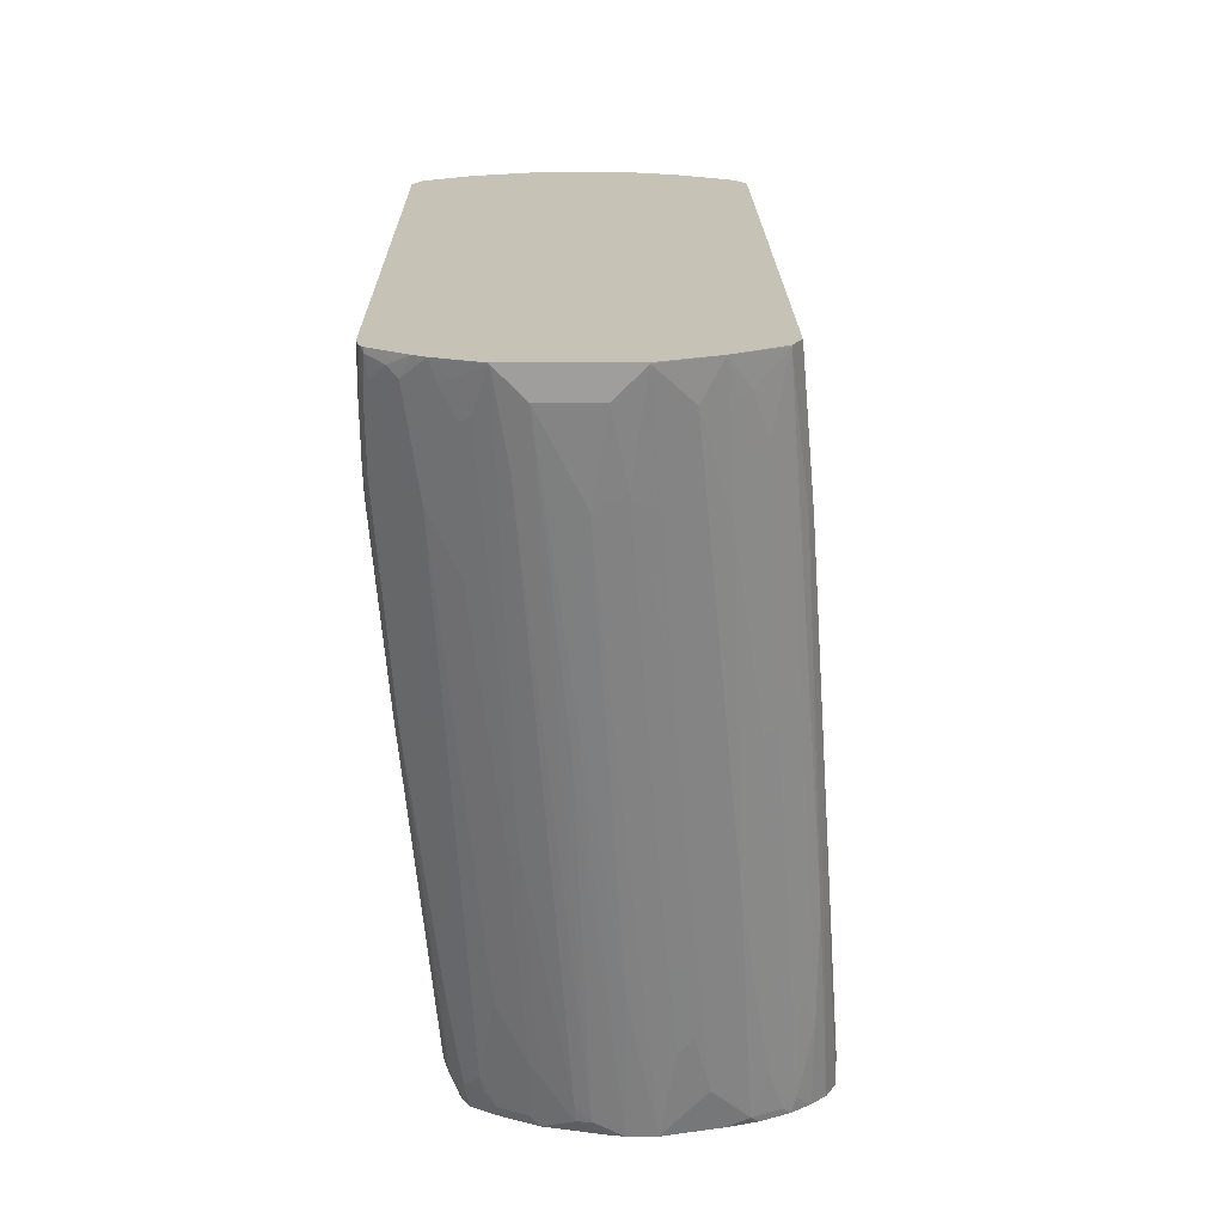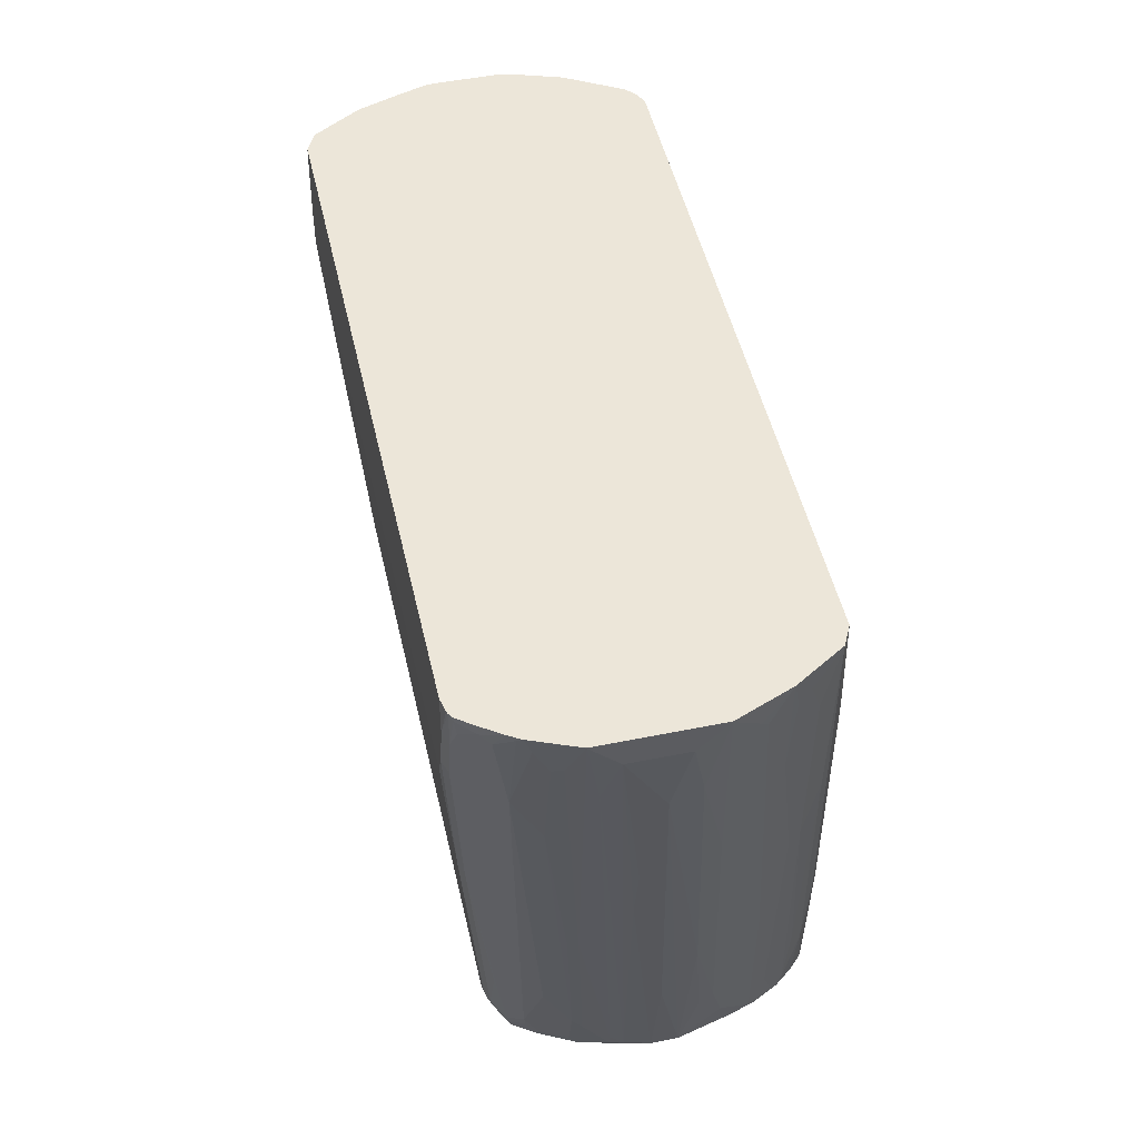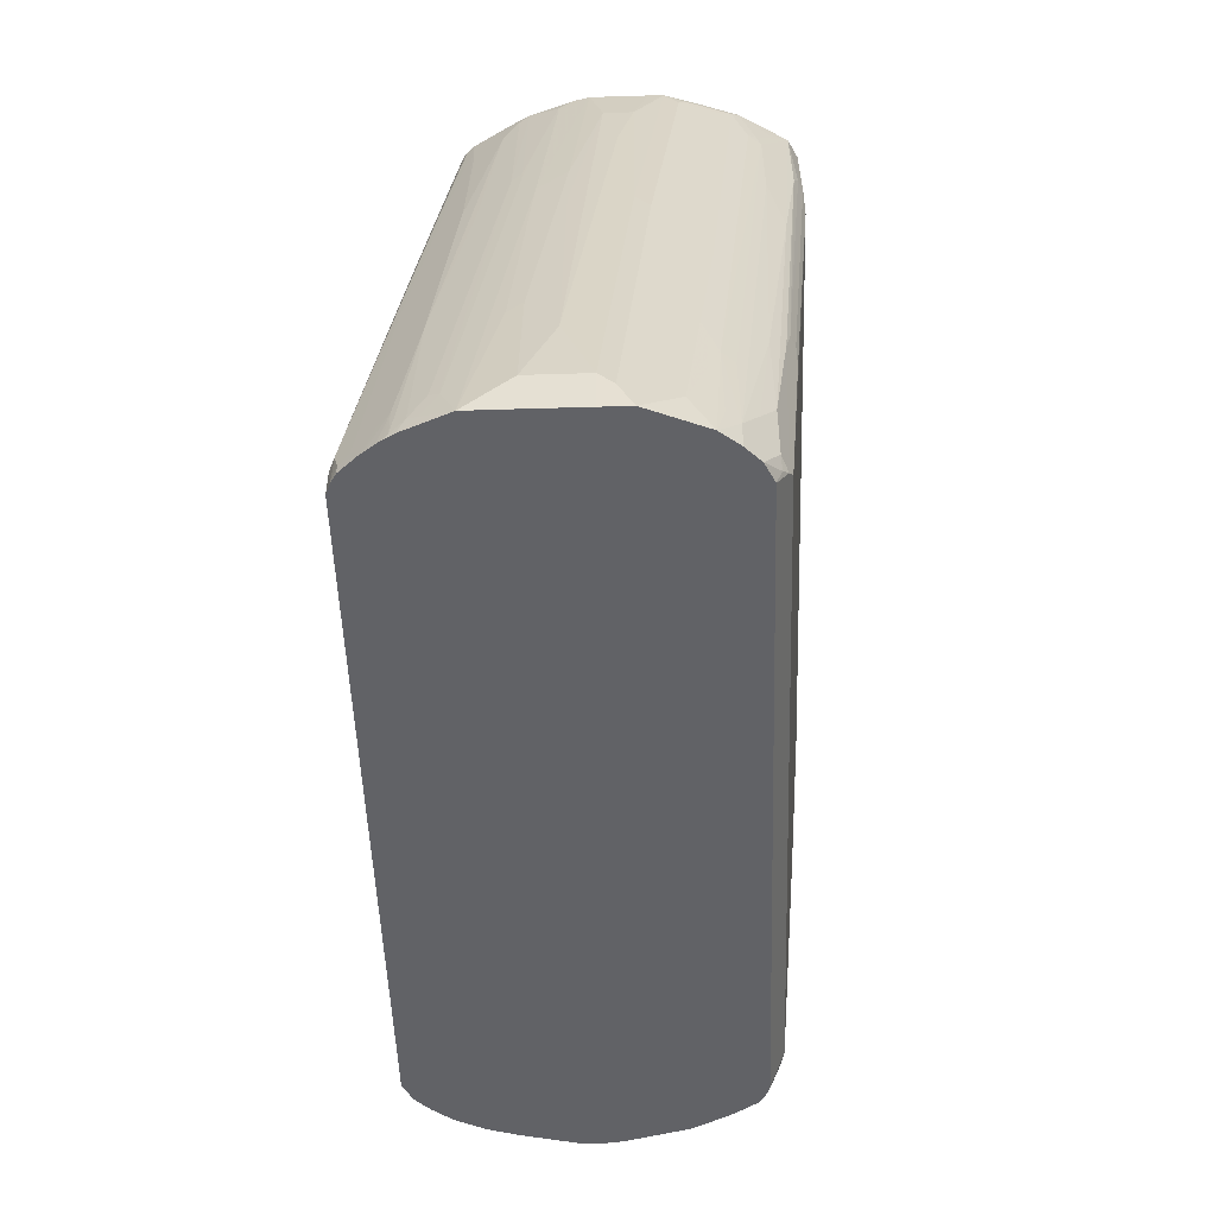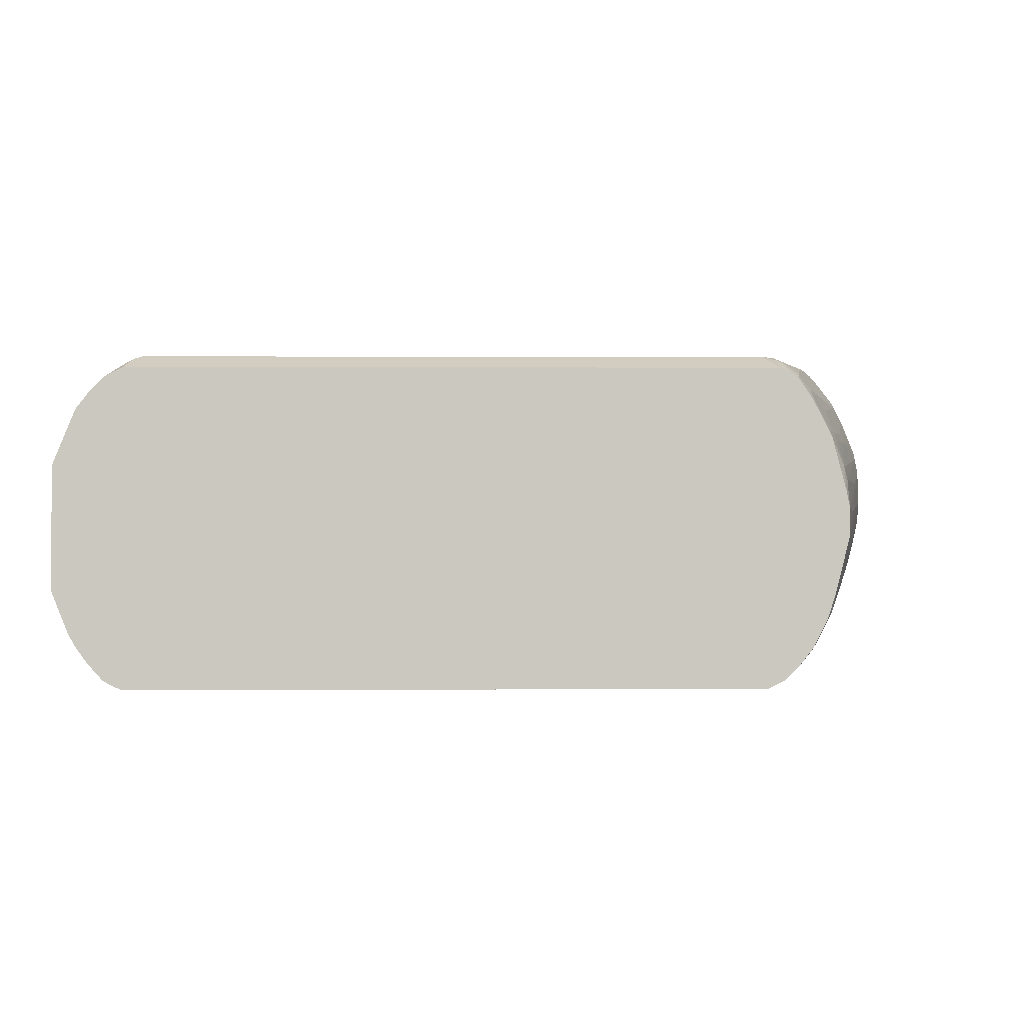
<metadata>
{"format":"obj","ext":"obj","renderer":"f3d","projection":"perspective","resolution":1024,"background":"white","views":[{"elev":19.1,"azim":-90.7,"up":"+Z"},{"elev":49.2,"azim":-102.7,"up":"+Z"},{"elev":-50.7,"azim":91.9,"up":"+Z"},{"elev":-2.0,"azim":179.6,"up":"+Y"}]}
</metadata>
<code>
v -0.3688 0.07374 0.496
v -0.3688 -0.01052 0.496
v -0.3685 0.07466 0.496
v -0.3688 0.07374 0.4952
v -0.3688 -0.01052 0.4952
v -0.3522 -0.05185 0.496
v -0.3554 0.1071 0.496
v -0.3688 0.06322 0.4846
v -0.3582 0.09482 0.4846
v -0.3582 0.08427 0.4636
v -0.3055 0.06322 0.1897
v -0.2739 0.03158 9.01e-06
v -0.3582 0.06322 0.432
v -0.3582 -0.0316 0.4741
v -0.3688 5.15e-06 0.4846
v -0.3582 5.15e-06 0.4214
v -0.3371 -0.02105 0.3266
v -0.3161 -0.0316 0.2213
v -0.2739 -0.05268 0.01054
v -0.3161 -0.05268 0.2634
v -0.3556 -0.03686 0.4688
v -0.3345 -0.05794 0.3951
v -0.345 -0.05794 0.4688
v -0.3407 -0.06672 0.4741
v -0.3301 -0.0878 0.4952
v -0.3301 -0.0878 0.496
v -0.3547 0.1018 0.4811
v -0.3507 0.1152 0.496
v -0.3529 0.1106 0.4925
v -0.3336 0.1124 0.4074
v -0.3688 0.05266 0.4741
v -0.3547 0.09131 0.4601
v -0.3336 0.09131 0.3652
v -0.302 0.07023 0.1862
v -0.3029 0.06322 0.1778
v -0.2739 0.05266 0.03165
v -0.2713 0.03158 -0.01184
v -0.2739 0.02106 -0.01052
v -0.3688 0.01053 0.4741
v -0.3582 0.02106 0.4109
v -0.3055 -0.02105 0.1475
v -0.2844 -0.04213 0.05271
v -0.2844 -0.0316 0.04218
v -0.2739 -0.0316 -0.01052
v -0.2634 -0.06321 -0.02115
v -0.2634 -0.07373 -0.01052
v -0.2739 -0.06321 0.03165
v -0.2818 -0.06847 0.08957
v -0.3134 -0.05794 0.2581
v -0.2923 -0.06847 0.1528
v -0.2607 -0.08955 0.01581
v -0.3029 -0.079 0.2581
v -0.324 -0.06847 0.3635
v -0.3345 -0.06847 0.4372
v -0.3301 -0.07724 0.4425
v -0.2985 -0.0878 0.2634
v -0.2985 -0.09832 0.3161
v -0.2564 -0.1194 0.1265
v -0.302 -0.1018 0.3898
v -0.3002 -0.1027 0.3951
v -0.3231 -0.0913 0.4846
v -0.3161 -0.09481 0.496
v -0.3441 0.1229 0.4811
v -0.3407 0.1299 0.496
v -0.3407 0.1299 0.4882
v -0.3336 0.1229 0.439
v -0.2985 0.1194 0.288
v -0.2388 0.1018 -0.003484
v -0.2458 0.09833 0.01408
v -0.281 0.1018 0.1651
v -0.2493 0.09131 0.007046
v -0.2704 0.08076 0.07028
v -0.3266 0.03158 0.2529
v -0.3371 0.03158 0.3056
v -0.2704 0.07023 0.04922
v -0.2704 0.05968 0.02811
v -0.2713 0.05266 0.0198
v -0.2716 0.01159 -0.02115
v -0.2739 5.15e-06 -0.02105
v -0.261 0.05266 -0.02115
v -0.295 5.15e-06 0.08431
v -0.2739 -0.02105 -0.02105
v -0.2568 -0.08415 -0.02115
v -0.2568 -0.08429 -0.02105
v -0.2607 -0.079 -0.01579
v -0.2739 -0.02119 -0.02115
v -0.2502 -0.1001 -0.01579
v -0.2458 -0.1089 -0.01052
v -0.2564 -0.1089 0.06324
v -0.2458 -0.1194 0.04218
v -0.2493 -0.1229 0.1159
v -0.2247 -0.1299 -0.02115
v -0.295 -0.1053 0.3898
v -0.3161 -0.09481 0.4846
v 0.1783 -0.09481 0.496
v -0.3319 0.1422 0.496
v -0.3319 0.1422 0.4925
v -0.3301 0.1405 0.4776
v -0.3336 0.1334 0.4706
v -0.2985 0.1299 0.3196
v -0.237 0.1001 -0.01315
v -0.2476 0.08953 -0.002624
v -0.281 0.1334 0.2599
v -0.2458 0.1089 0.04568
v -0.2388 0.1124 0.03864
v -0.2283 0.1124 0.007046
v -0.2493 0.08076 -0.01402
v -0.2599 0.07023 0.007046
v -0.2599 0.05968 -0.01402
v -0.2606 0.05367 -0.02115
v -0.2737 0.001063 -0.02115
v -0.2739 5.15e-06 -0.02115
v -0.2567 -0.08429 -0.02115
v -0.2462 -0.1053 -0.02115
v -0.2353 -0.1194 -0.02115
v -0.2423 -0.1264 0.1159
v -0.2176 -0.1335 -0.02115
v -0.2107 -0.137 -0.02115
v -0.2423 -0.1264 0.1265
v -0.2634 -0.1159 0.2634
v 0.1896 -0.1053 0.3898
v 0.1791 -0.09481 0.4952
v 0.1791 -0.09465 0.496
v -0.3284 0.1446 0.496
v -0.3231 0.144 0.4601
v -0.2353 0.09833 -0.02115
v -0.2459 0.08235 -0.02115
v -0.2265 0.1106 -0.002624
v -0.2739 0.137 0.2634
v -0.2493 0.1124 0.07028
v -0.3125 0.144 0.4179
v -0.3055 0.1475 0.4214
v -0.2213 0.1159 0.01054
v -0.2213 0.1133 -0.001307
v -0.25 0.07475 -0.02115
v -0.2107 -0.137 9.01e-06
v 0.2739 -0.137 -0.02115
v 0.2212 -0.1159 0.2634
v 0.1807 -0.09401 0.496
v -0.3266 0.1453 0.496
v -0.3161 0.1475 0.4636
v -0.2292 0.1021 -0.02115
v -0.2213 0.1053 -0.02115
v -0.2107 0.1159 9.01e-06
v -0.295 0.1475 0.4004
v 0.2107 0.137 0.2634
v 0.2739 -0.137 9.01e-06
v 0.282 -0.1337 -0.02115
v 0.2283 -0.1124 0.2669
v 0.1888 -0.08994 0.496
v 0.2072 -0.1018 0.3828
v -0.3169 0.1475 0.496
v 0.2686 0.1133 -0.005256
v 0.2739 0.1053 -0.02115
v 0.2634 0.1159 9.01e-06
v 0.1896 0.1475 0.4004
v 0.2809 -0.1334 0.003553
v 0.288 -0.1299 -0.02115
v 0.288 -0.1299 -0.01402
v 0.2388 -0.1124 0.2353
v 0.2177 -0.1018 0.3512
v 0.1931 -0.0878 0.4917
v 0.1953 -0.08348 0.496
v 0.1791 0.1475 0.496
v 0.2494 0.1229 0.137
v 0.2564 0.1194 0.137
v 0.2774 0.1089 9.01e-06
v 0.2739 0.1093 -0.01052
v 0.2741 0.1053 -0.02115
v 0.2423 0.1264 0.137
v 0.1896 0.1475 0.432
v 0.2915 -0.1229 -0.006978
v 0.2494 -0.1124 0.1932
v 0.2982 -0.1185 -0.02115
v 0.3002 -0.116 -0.02115
v 0.2142 -0.09832 0.3758
v 0.2142 -0.0878 0.4074
v 0.2388 -0.08078 0.3301
v 0.2283 -0.08078 0.3723
v 0.2072 -0.08078 0.4565
v 0.2177 -0.0597 0.4671
v 0.2159 -0.05794 0.4767
v 0.2177 -0.04914 0.4882
v 0.2148 -0.04984 0.496
v 0.1926 0.1407 0.496
v 0.1967 0.144 0.432
v 0.2494 0.1229 0.1581
v 0.2774 0.1089 0.04218
v 0.2037 0.1405 0.4214
v 0.2247 0.1299 0.3266
v 0.288 0.09836 -0.02115
v 0.2423 0.1264 0.1581
v 0.2915 -0.1124 0.02461
v 0.302 -0.1124 -0.01756
v 0.302 -0.1018 0.01408
v 0.2985 -0.1089 0.007046
v 0.3067 -0.1071 -0.02115
v 0.2809 -0.0913 0.13
v 0.2494 -0.07022 0.309
v 0.2494 -0.0597 0.3301
v 0.2187 -0.04213 0.496
v 0.2185 -0.04257 0.496
v 0.2494 -0.04914 0.3512
v 0.1931 0.1405 0.496
v 0.2669 0.1089 0.1265
v 0.288 0.09833 0.02112
v 0.2142 0.1299 0.4004
v 0.2247 0.1194 0.3793
v 0.2985 0.08778 9.01e-06
v 0.2985 0.08778 -0.02115
v 0.3089 -0.1038 -0.02115
v 0.3108 -0.1001 -0.01842
v 0.3125 -0.0913 -0.006978
v 0.2809 -0.08078 0.151
v 0.3125 -0.08078 0.01408
v 0.2291 -0.02105 0.4859
v 0.2291 -0.01102 0.496
v 0.2502 -0.04213 0.3595
v 0.2397 -0.0316 0.4228
v 0.3134 -0.07373 0.02244
v 0.2528 -0.04213 0.3477
v 0.2041 0.1264 0.4846
v 0.2146 0.1159 0.4636
v 0.2142 0.1194 0.453
v 0.2141 0.1059 0.496
v 0.2146 0.1053 0.4952
v 0.288 0.08778 0.07378
v 0.2924 0.07901 0.07904
v 0.3029 0.07901 0.005274
v 0.3095 0.07377 -0.02115
v 0.3133 -0.09604 -0.02115
v 0.3161 -0.08429 -0.01052
v 0.3161 -0.07373 0.01054
v 0.2318 -0.02105 0.4741
v 0.2293 -0.01052 0.496
v 0.2634 -0.0316 0.3161
v 0.2186 0.1106 0.4583
v 0.2144 0.1053 0.496
v 0.2186 0.1001 0.4899
v 0.2713 0.07901 0.216
v 0.2924 0.06848 0.1106
v 0.3134 0.05793 0.005274
v 0.3095 0.07374 -0.02105
v 0.3161 0.05266 9.01e-06
v 0.3095 0.0736 -0.02115
v 0.3266 -0.06321 -0.02115
v 0.3266 -0.06321 -0.02105
v 0.2318 5.15e-06 0.4952
v 0.2318 0.0008127 0.496
v 0.3161 -0.05268 0.04218
v 0.3055 -0.04213 0.1054
v 0.3055 -0.0316 0.1159
v 0.2634 -0.01052 0.3371
v 0.2249 0.07455 0.496
v 0.2291 0.06848 0.4899
v 0.2212 0.09482 0.4846
v 0.2397 0.08953 0.3845
v 0.2924 0.0474 0.1528
v 0.3266 0.02106 9.01e-06
v 0.3266 0.03158 -0.02105
v 0.2739 0.07374 0.2108
v 0.2739 0.06322 0.2318
v 0.3266 0.03158 -0.02115
v 0.3267 -0.0316 -0.02115
v 0.3266 -0.05268 -0.01052
v 0.2318 0.04214 0.496
v 0.2423 0.01053 0.453
v 0.3266 -0.0316 0.01054
v 0.2739 -0.01052 0.2844
v 0.2314 0.05347 0.496
v 0.2318 0.05266 0.4952
v 0.2318 0.06322 0.4846
v 0.2318 0.08427 0.4425
v 0.3266 0.01053 0.01054
v 0.3267 0.01034 -0.02115
v 0.2739 0.04214 0.2739
v 0.2315 0.05266 0.496
v 0.2423 0.03158 0.453
v 0.2528 0.02106 0.4004
v 0.3161 -0.01052 0.07378
v 0.2739 0.03158 0.2844
f 163 180 181
f 163 181 182
f 163 182 183
f 163 183 184
f 164 185 186
f 166 189 190
f 165 170 192
f 165 187 166
f 166 188 167
f 166 190 188
f 163 179 180
f 166 187 189
f 164 186 171
f 165 192 187
f 160 176 162
f 163 177 178
f 156 192 170
f 156 171 192
f 157 159 172
f 167 188 191
f 157 172 173
f 157 173 160
f 163 178 179
f 158 174 159
f 159 175 172
f 160 173 176
f 160 162 161
f 162 176 163
f 163 176 173
f 163 173 177
f 159 174 175
f 167 191 168
f 181 200 203
f 171 186 187
f 183 202 184
f 183 203 201
f 185 204 186
f 186 204 189
f 186 189 187
f 188 190 205
f 183 201 202
f 188 205 206
f 189 204 190
f 190 204 207
f 190 207 224
f 155 170 165
f 190 224 208
f 190 208 205
f 188 206 191
f 168 191 169
f 181 203 183
f 181 198 199
f 171 187 192
f 172 175 193
f 172 193 173
f 173 178 177
f 173 193 178
f 175 194 195
f 181 199 200
f 175 195 196
f 175 197 194
f 178 181 179
f 178 193 198
f 178 198 181
f 179 181 180
f 181 183 182
f 175 196 193
f 153 169 154
f 129 144 133
f 153 167 168
f 129 145 156
f 129 132 145
f 128 143 142
f 128 134 143
f 126 128 142
f 125 141 131
f 124 141 125
f 124 140 141
f 122 139 123
f 122 138 139
f 121 138 122
f 120 147 138
f 120 136 147
f 119 136 120
f 118 147 136
f 118 137 147
f 116 136 119
f 103 106 105
f 191 206 209
f 103 105 130
f 103 130 104
f 103 125 131
f 103 131 132
f 129 156 146
f 103 132 129
f 106 133 134
f 106 134 128
f 107 127 135
f 107 135 110
f 107 110 109
f 116 118 136
f 104 130 105
f 153 168 169
f 129 146 155
f 131 141 132
f 153 166 167
f 153 165 166
f 153 155 165
f 151 160 161
f 150 162 163
f 150 161 162
f 150 151 161
f 149 157 160
f 149 160 151
f 148 159 157
f 148 158 159
f 147 157 149
f 147 148 157
f 146 170 155
f 146 156 170
f 144 155 153
f 143 153 154
f 132 141 152
f 132 152 164
f 132 164 171
f 132 171 156
f 132 156 145
f 133 144 134
f 129 155 144
f 134 144 143
f 138 147 149
f 138 149 139
f 139 149 151
f 139 151 150
f 140 152 141
f 143 144 153
f 137 148 147
f 191 209 210
f 239 241 240
f 194 197 195
f 252 268 269
f 250 252 251
f 250 268 252
f 250 265 268
f 249 278 266
f 249 267 278
f 249 253 267
f 248 253 249
f 247 265 250
f 247 264 265
f 246 264 247
f 245 260 263
f 244 260 245
f 241 262 258
f 241 261 262
f 241 256 261
f 241 257 256
f 236 251 252
f 236 252 253
f 236 253 248
f 237 239 240
f 238 254 239
f 239 254 255
f 252 269 253
f 239 255 272
f 239 256 257
f 239 257 241
f 241 258 259
f 241 259 260
f 241 260 244
f 241 244 242
f 239 272 256
f 236 250 251
f 253 269 267
f 255 270 271
f 103 133 106
f 279 280 281
f 278 279 281
f 274 281 280
f 274 276 281
f 271 276 272
f 271 281 276
f 271 278 281
f 270 277 271
f 268 280 269
f 268 274 280
f 267 280 279
f 267 269 280
f 267 279 278
f 266 278 271
f 266 271 277
f 264 268 265
f 255 271 272
f 256 272 273
f 256 273 261
f 258 262 272
f 258 272 259
f 259 274 275
f 254 270 255
f 259 275 260
f 259 276 274
f 260 275 263
f 261 273 272
f 261 272 262
f 264 275 274
f 264 274 268
f 259 272 276
f 236 247 250
f 235 248 249
f 234 236 248
f 209 224 227
f 209 230 210
f 209 229 230
f 209 228 229
f 209 227 228
f 208 224 209
f 205 208 209
f 205 209 206
f 204 226 222
f 204 225 226
f 204 224 207
f 204 223 224
f 204 222 223
f 203 221 218
f 203 220 221
f 203 215 220
f 201 219 216
f 195 197 211
f 195 211 212
f 195 212 198
f 195 198 196
f 198 212 213
f 198 213 215
f 211 231 212
f 198 215 214
f 198 200 199
f 200 214 215
f 200 215 203
f 201 216 217
f 201 203 218
f 201 218 219
f 198 214 200
f 212 231 213
f 213 231 232
f 213 232 215
f 226 239 237
f 228 240 241
f 228 241 242
f 228 242 243
f 228 243 230
f 228 230 229
f 226 238 239
f 228 237 240
f 230 242 244
f 230 244 245
f 231 246 247
f 231 247 232
f 232 247 233
f 234 248 235
f 230 243 242
f 193 196 198
f 225 238 226
f 224 237 228
f 215 232 233
f 215 233 220
f 216 219 234
f 216 234 235
f 216 235 217
f 218 221 219
f 224 228 227
f 219 221 236
f 220 233 221
f 221 233 247
f 221 247 236
f 222 226 223
f 223 226 237
f 223 237 224
f 219 236 234
f 103 129 133
f 16 40 41
f 101 128 126
f 23 53 54
f 22 53 23
f 22 52 53
f 22 51 52
f 22 50 51
f 22 49 50
f 21 49 22
f 20 48 49
f 19 48 20
f 19 47 48
f 19 46 47
f 19 45 46
f 19 44 45
f 19 43 44
f 19 42 43
f 18 42 19
f 16 42 17
f 11 34 35
f 11 35 77
f 11 77 36
f 11 36 12
f 12 36 77
f 12 77 37
f 23 54 55
f 12 37 38
f 13 38 31
f 14 20 49
f 14 49 21
f 15 39 16
f 16 39 40
f 16 41 42
f 12 38 13
f 11 33 34
f 23 55 24
f 25 55 56
f 34 76 35
f 33 76 34
f 33 75 76
f 31 38 73
f 31 40 39
f 31 74 40
f 31 73 74
f 30 75 33
f 30 72 75
f 30 71 72
f 30 70 71
f 30 69 70
f 30 68 69
f 30 67 68
f 30 66 67
f 30 65 66
f 30 63 65
f 25 56 57
f 25 57 58
f 25 58 59
f 25 59 60
f 25 60 61
f 25 61 94
f 24 55 25
f 25 94 62
f 27 30 33
f 27 33 32
f 28 63 29
f 28 64 65
f 28 65 63
f 29 63 30
f 25 62 26
f 35 76 77
f 10 33 11
f 9 32 10
f 1 7 3
f 1 28 7
f 1 64 28
f 1 96 64
f 1 124 96
f 1 140 124
f 1 152 140
f 1 164 152
f 1 185 164
f 1 204 185
f 1 225 204
f 1 238 225
f 1 254 238
f 1 270 254
f 1 277 270
f 1 266 277
f 1 249 266
f 102 127 107
f 1 2 6
f 1 6 26
f 1 26 62
f 1 62 95
f 1 95 123
f 1 3 4
f 1 123 139
f 1 150 163
f 1 163 184
f 1 184 202
f 1 202 201
f 1 201 217
f 1 235 249
f 1 139 150
f 10 32 33
f 1 4 8
f 1 31 39
f 9 27 32
f 8 13 31
f 7 30 27
f 7 29 30
f 7 28 29
f 7 27 9
f 6 25 26
f 6 24 25
f 6 23 24
f 6 22 23
f 6 21 22
f 6 14 21
f 5 20 14
f 5 19 20
f 5 18 19
f 5 42 18
f 5 17 42
f 1 39 15
f 1 15 5
f 1 5 2
f 2 5 6
f 3 7 4
f 4 7 9
f 1 8 31
f 4 9 10
f 4 11 12
f 4 12 13
f 4 13 8
f 5 14 6
f 5 15 16
f 5 16 17
f 4 10 11
f 37 78 79
f 1 217 235
f 37 77 80
f 74 79 81
f 73 79 74
f 71 75 72
f 71 108 75
f 71 109 108
f 71 107 109
f 71 102 107
f 69 71 70
f 68 128 101
f 68 106 128
f 68 105 106
f 68 104 105
f 68 103 104
f 68 100 103
f 68 71 69
f 68 102 71
f 68 101 102
f 60 93 94
f 60 94 61
f 62 94 93
f 62 93 121
f 62 121 95
f 64 96 97
f 75 108 76
f 64 97 65
f 65 98 125
f 65 125 99
f 65 99 66
f 66 99 100
f 66 100 67
f 67 100 68
f 65 97 98
f 59 116 93
f 76 108 109
f 77 109 110
f 101 127 102
f 37 79 38
f 101 126 127
f 99 103 100
f 99 125 103
f 97 125 98
f 97 124 125
f 96 124 97
f 95 121 122
f 93 138 121
f 93 120 138
f 93 119 120
f 93 116 119
f 91 118 116
f 91 117 118
f 91 92 117
f 90 115 92
f 77 110 80
f 78 111 79
f 79 111 112
f 79 112 86
f 79 86 82
f 79 82 81
f 76 109 77
f 83 113 84
f 84 114 85
f 85 114 87
f 87 114 88
f 88 114 115
f 88 115 90
f 88 90 89
f 84 113 114
f 59 91 116
f 95 122 123
f 58 92 91
f 45 263 275
f 45 245 263
f 45 230 245
f 45 210 230
f 45 191 210
f 45 169 191
f 45 154 169
f 45 143 154
f 45 142 143
f 45 126 142
f 45 127 126
f 45 135 127
f 45 110 135
f 45 80 110
f 45 78 80
f 45 111 78
f 45 112 111
f 38 79 73
f 59 93 60
f 37 80 78
f 40 74 81
f 40 81 82
f 40 82 41
f 45 275 264
f 41 43 42
f 44 82 45
f 45 83 84
f 45 84 85
f 45 85 46
f 45 82 86
f 45 86 112
f 43 82 44
f 45 264 246
f 41 82 43
f 45 231 211
f 45 246 231
f 57 90 58
f 57 89 90
f 56 89 57
f 54 56 55
f 53 56 54
f 52 88 56
f 52 87 88
f 52 56 53
f 51 87 52
f 51 85 87
f 58 90 92
f 50 85 51
f 49 85 50
f 48 85 49
f 56 88 89
f 46 85 48
f 45 211 197
f 46 48 47
f 45 197 175
f 45 175 174
f 45 174 158
f 45 158 148
f 45 148 137
f 58 91 59
f 45 113 83
f 45 118 117
f 45 117 92
f 45 137 118
f 45 92 115
f 45 115 114
f 45 114 113

</code>
